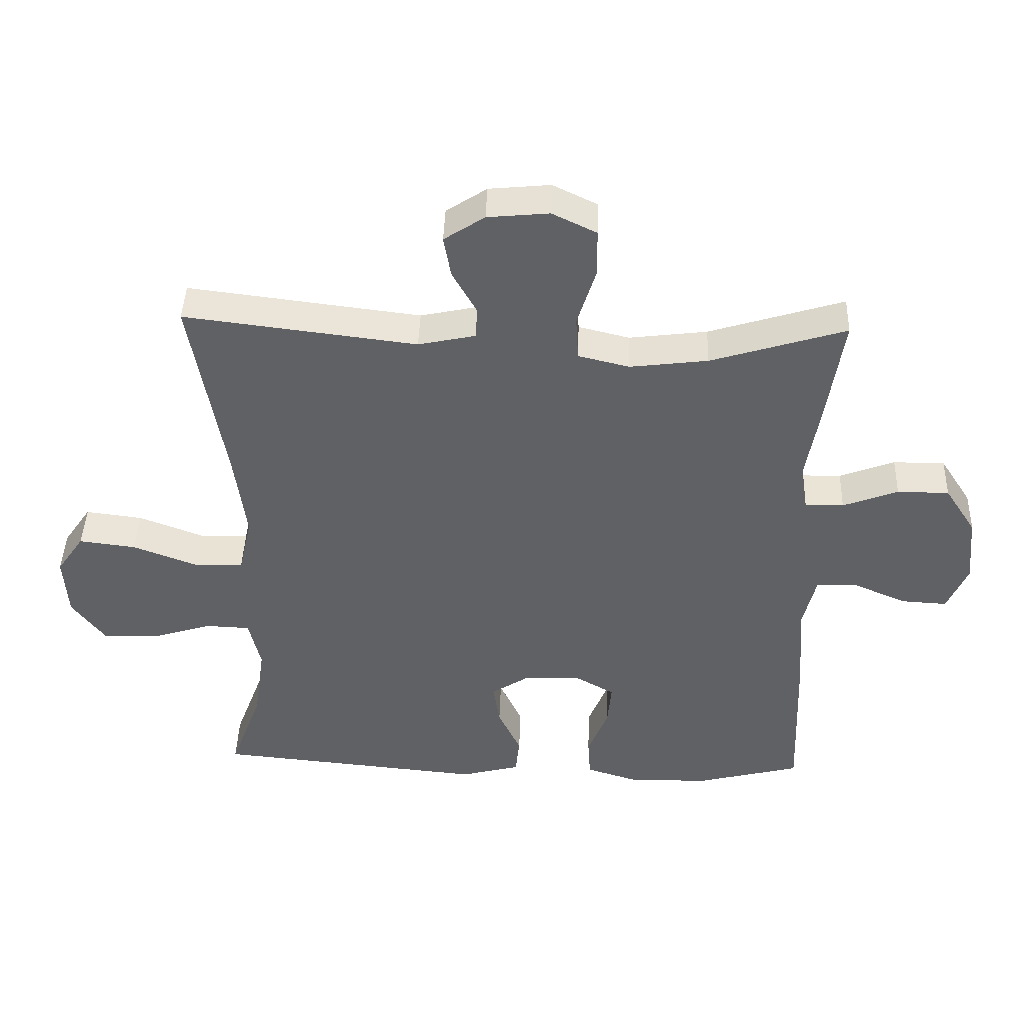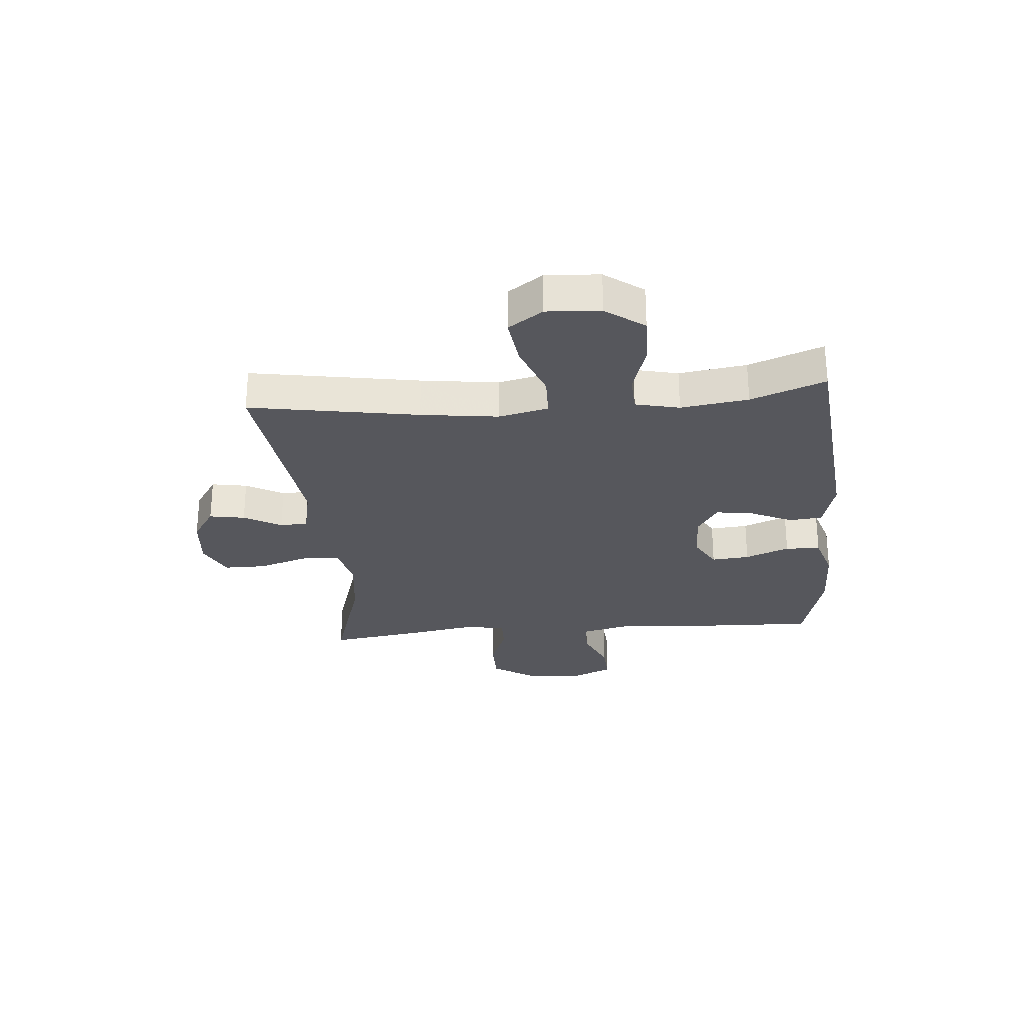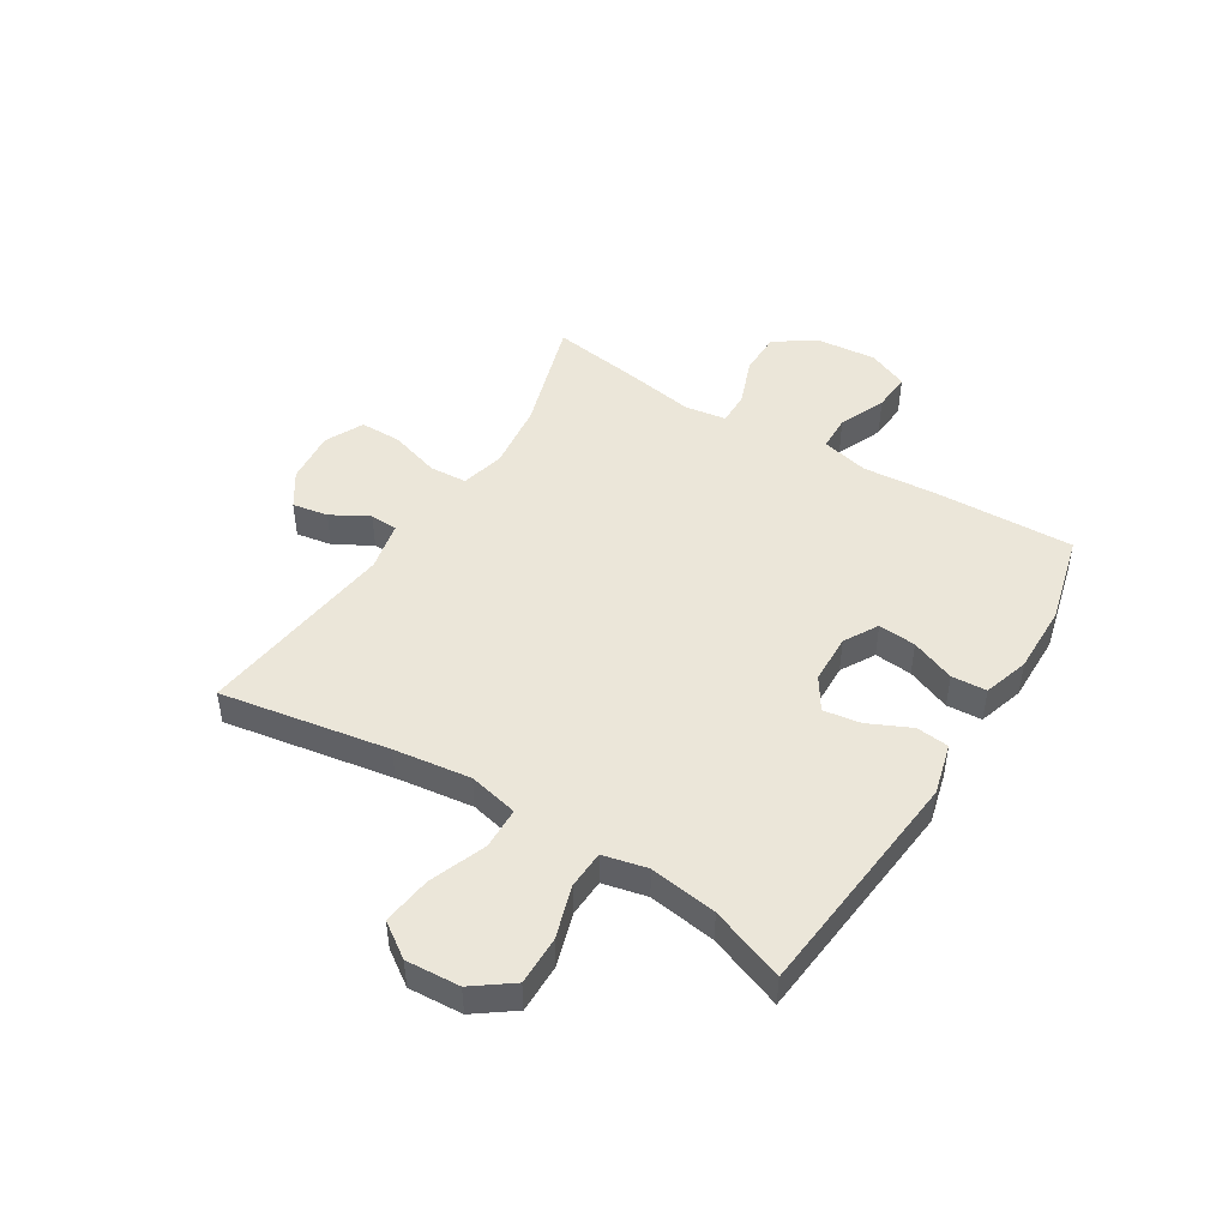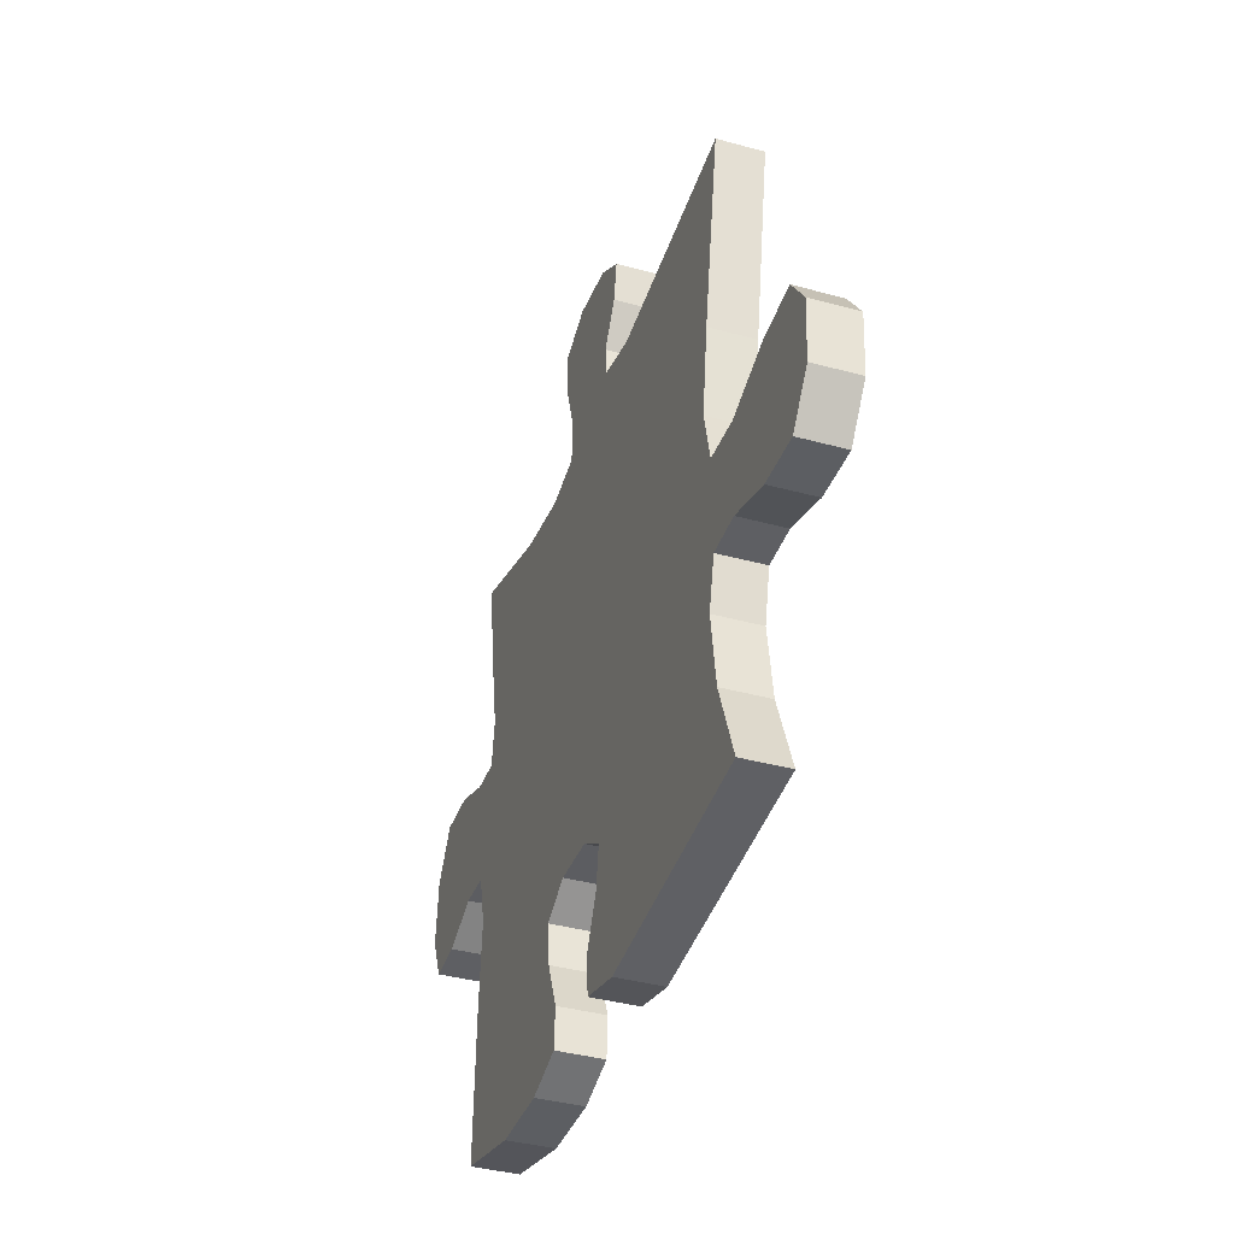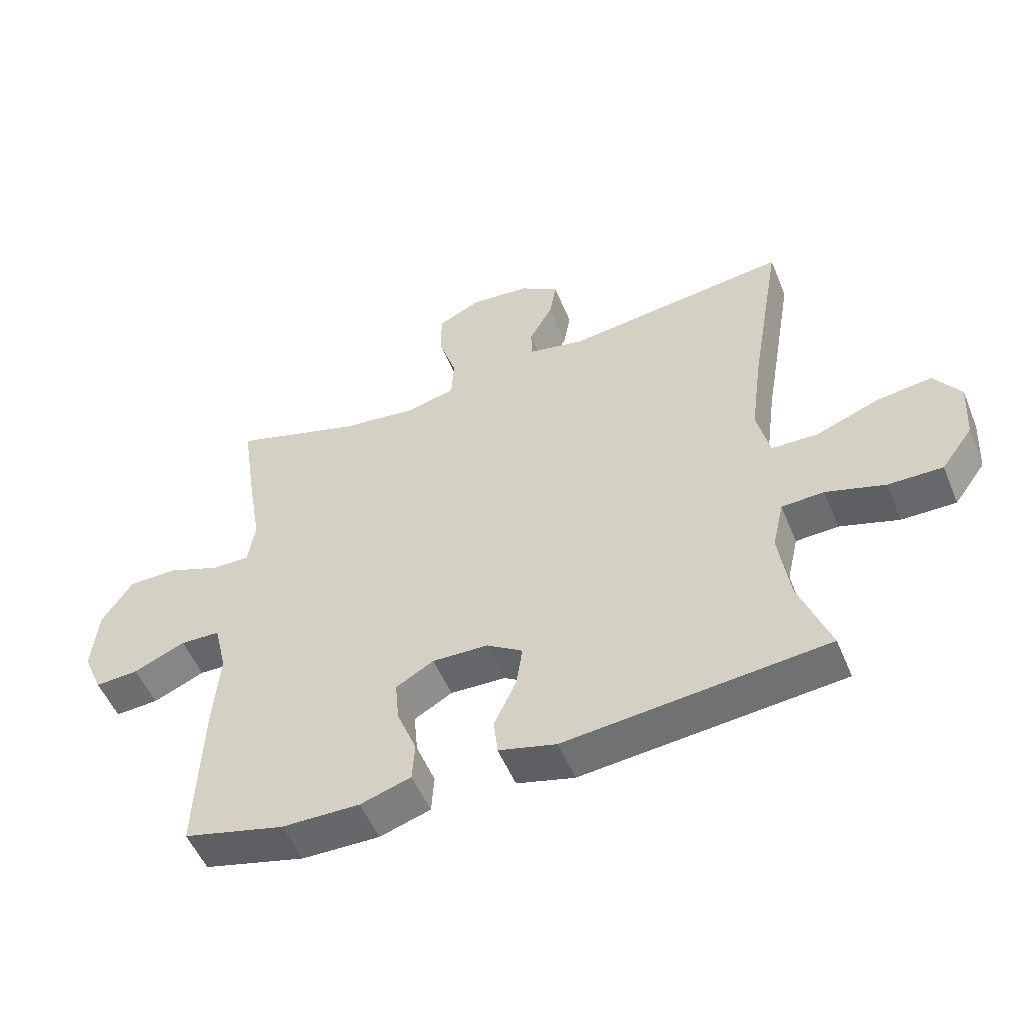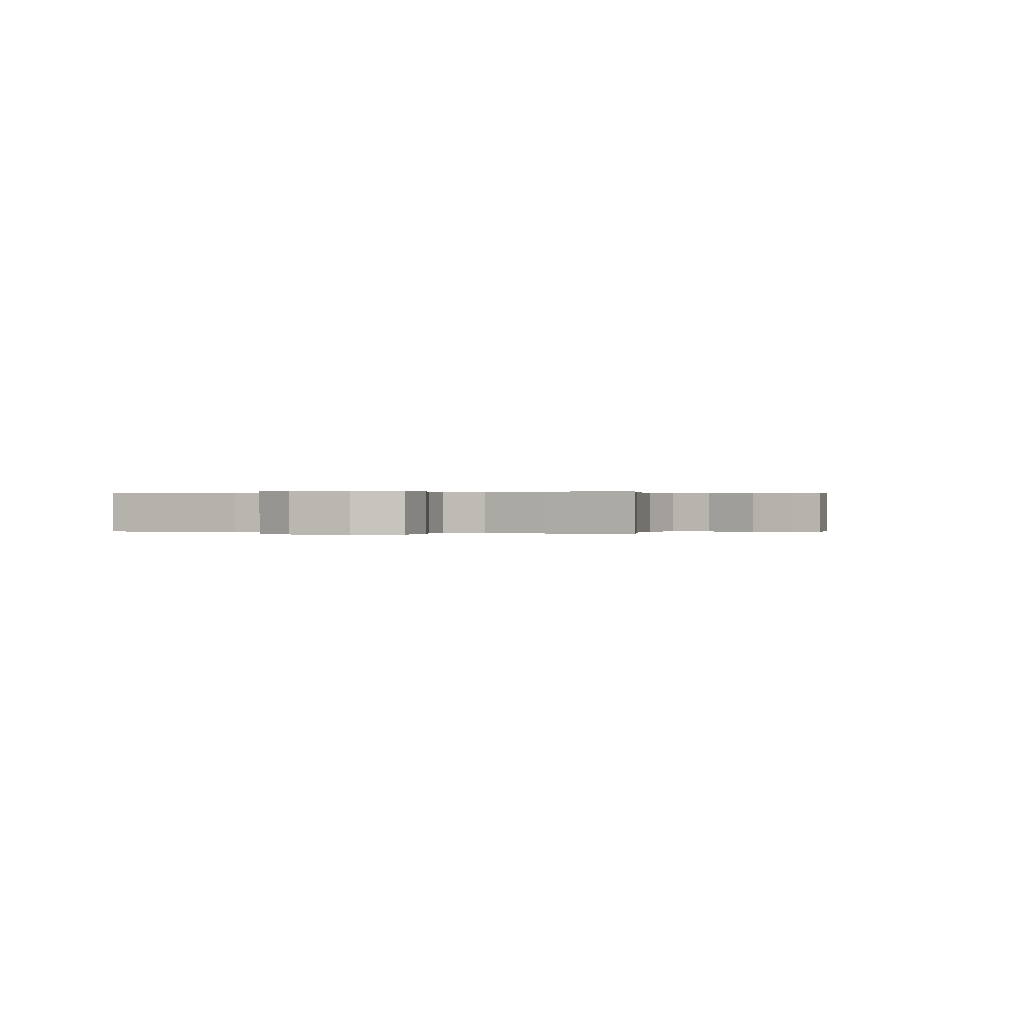
<metadata>
{"format":"obj","ext":"obj","renderer":"f3d","projection":"perspective","resolution":1024,"background":"white","views":[{"elev":43.3,"azim":-178.1,"up":"+Z"},{"elev":-27.6,"azim":95.0,"up":"+Y"},{"elev":47.1,"azim":121.8,"up":"+Y"},{"elev":-38.7,"azim":70.9,"up":"+Z"},{"elev":-52.7,"azim":22.2,"up":"+Z"},{"elev":0.1,"azim":-67.9,"up":"+Y"}]}
</metadata>
<code>
v -0.5 0.07 -0.5
v -0.491 0.07 -0.251
v -0.481 0.07 -0.121
v -0.501 0.07 -0.037
v -0.564 0.07 -0.035
v -0.646 0.07 -0.07
v -0.715 0.07 -0.074
v -0.746 0.07 -0.002
v -0.736 0.07 0.102
v -0.688 0.07 0.176
v -0.609 0.07 0.176
v -0.525 0.07 0.144
v -0.466 0.07 0.143
v -0.455 0.07 0.217
v -0.475 0.07 0.333
v -0.5 0.07 0.5
v -0.294 0.07 0.436
v -0.175 0.07 0.421
v -0.097 0.07 0.44
v -0.093 0.07 0.507
v -0.121 0.07 0.596
v -0.121 0.07 0.67
v -0.053 0.07 0.703
v 0.041 0.07 0.694
v 0.103 0.07 0.653
v 0.092 0.07 0.59
v 0.055 0.07 0.524
v 0.057 0.07 0.475
v 0.145 0.07 0.456
v 0.5 0.07 0.5
v 0.449 0.07 0.202
v 0.431 0.07 0.066
v 0.451 0.07 -0.022
v 0.525 0.07 -0.024
v 0.625 0.07 0.014
v 0.712 0.07 0.025
v 0.754 0.07 -0.036
v 0.748 0.07 -0.131
v 0.698 0.07 -0.199
v 0.612 0.07 -0.198
v 0.519 0.07 -0.169
v 0.452 0.07 -0.172
v 0.434 0.07 -0.25
v 0.451 0.07 -0.369
v 0.5 0.07 -0.5
v 0.087 0.07 -0.54
v -0.004 0.07 -0.516
v -0.01 0.07 -0.458
v 0.025 0.07 -0.383
v 0.035 0.07 -0.317
v -0.022 0.07 -0.28
v -0.11 0.07 -0.277
v -0.17 0.07 -0.311
v -0.164 0.07 -0.378
v -0.133 0.07 -0.456
v -0.137 0.07 -0.518
v -0.217 0.07 -0.543
v -0.34 0.07 -0.541
v -0.5 0 -0.5
v -0.491 0 -0.251
v -0.481 0 -0.121
v -0.501 0 -0.037
v -0.564 0 -0.035
v -0.646 0 -0.07
v -0.715 0 -0.074
v -0.746 0 -0.002
v -0.736 0 0.102
v -0.688 0 0.176
v -0.609 0 0.176
v -0.525 0 0.144
v -0.466 0 0.143
v -0.455 0 0.217
v -0.475 0 0.333
v -0.5 0 0.5
v -0.294 0 0.436
v -0.175 0 0.421
v -0.097 0 0.44
v -0.093 0 0.507
v -0.121 0 0.596
v -0.121 0 0.67
v -0.053 0 0.703
v 0.041 0 0.694
v 0.103 0 0.653
v 0.092 0 0.59
v 0.055 0 0.524
v 0.057 0 0.475
v 0.145 0 0.456
v 0.5 0 0.5
v 0.449 0 0.202
v 0.431 0 0.066
v 0.451 0 -0.022
v 0.525 0 -0.024
v 0.625 0 0.014
v 0.712 0 0.025
v 0.754 0 -0.036
v 0.748 0 -0.131
v 0.698 0 -0.199
v 0.612 0 -0.198
v 0.519 0 -0.169
v 0.452 0 -0.172
v 0.434 0 -0.25
v 0.451 0 -0.369
v 0.5 0 -0.5
v 0.087 0 -0.54
v -0.004 0 -0.516
v -0.01 0 -0.458
v 0.025 0 -0.383
v 0.035 0 -0.317
v -0.022 0 -0.28
v -0.11 0 -0.277
v -0.17 0 -0.311
v -0.164 0 -0.378
v -0.133 0 -0.456
v -0.137 0 -0.518
v -0.217 0 -0.543
v -0.34 0 -0.541
f 1 2 3
f 58 1 3
f 57 58 3
f 56 57 3
f 55 56 3
f 54 55 3
f 53 54 3 4
f 52 53 4
f 51 52 4
f 47 48 49
f 46 47 49
f 45 46 49
f 44 45 49
f 43 44 49 50
f 42 43 50 51
f 39 40 41
f 38 39 41
f 37 38 41
f 36 37 41
f 35 36 41
f 34 35 41
f 33 34 41 42
f 42 51 4
f 33 42 4
f 32 33 4
f 29 30 31
f 32 4 5
f 31 32 5
f 29 31 5
f 28 29 5
f 25 26 27
f 24 25 27
f 23 24 27
f 22 23 27
f 21 22 27
f 20 21 27
f 19 20 27 28
f 14 15 16 17
f 13 14 17 18
f 10 11 12
f 9 10 12
f 8 9 12
f 7 8 12
f 6 7 12
f 5 6 12
f 5 12 13
f 18 19 28
f 13 18 28
f 5 13 28
f 61 60 59
f 61 59 116
f 61 116 115
f 61 115 114
f 61 114 113
f 61 113 112
f 62 61 112 111
f 62 111 110
f 62 110 109
f 107 106 105
f 107 105 104
f 107 104 103
f 107 103 102
f 108 107 102 101
f 109 108 101 100
f 99 98 97
f 99 97 96
f 99 96 95
f 99 95 94
f 99 94 93
f 99 93 92
f 100 99 92 91
f 62 109 100
f 62 100 91
f 62 91 90
f 89 88 87
f 63 62 90
f 63 90 89
f 63 89 87
f 63 87 86
f 85 84 83
f 85 83 82
f 85 82 81
f 85 81 80
f 85 80 79
f 85 79 78
f 86 85 78 77
f 75 74 73 72
f 76 75 72 71
f 70 69 68
f 70 68 67
f 70 67 66
f 70 66 65
f 70 65 64
f 70 64 63
f 71 70 63
f 86 77 76
f 86 76 71
f 86 71 63
f 1 59 60 2
f 2 60 61 3
f 3 61 62 4
f 4 62 63 5
f 5 63 64 6
f 6 64 65 7
f 7 65 66 8
f 8 66 67 9
f 9 67 68 10
f 10 68 69 11
f 11 69 70 12
f 12 70 71 13
f 13 71 72 14
f 14 72 73 15
f 15 73 74 16
f 16 74 75 17
f 17 75 76 18
f 18 76 77 19
f 19 77 78 20
f 20 78 79 21
f 21 79 80 22
f 22 80 81 23
f 23 81 82 24
f 24 82 83 25
f 25 83 84 26
f 26 84 85 27
f 27 85 86 28
f 28 86 87 29
f 29 87 88 30
f 30 88 89 31
f 31 89 90 32
f 32 90 91 33
f 33 91 92 34
f 34 92 93 35
f 35 93 94 36
f 36 94 95 37
f 37 95 96 38
f 38 96 97 39
f 39 97 98 40
f 40 98 99 41
f 41 99 100 42
f 42 100 101 43
f 43 101 102 44
f 44 102 103 45
f 45 103 104 46
f 46 104 105 47
f 47 105 106 48
f 48 106 107 49
f 49 107 108 50
f 50 108 109 51
f 51 109 110 52
f 52 110 111 53
f 53 111 112 54
f 54 112 113 55
f 55 113 114 56
f 56 114 115 57
f 57 115 116 58
f 58 116 59 1

</code>
